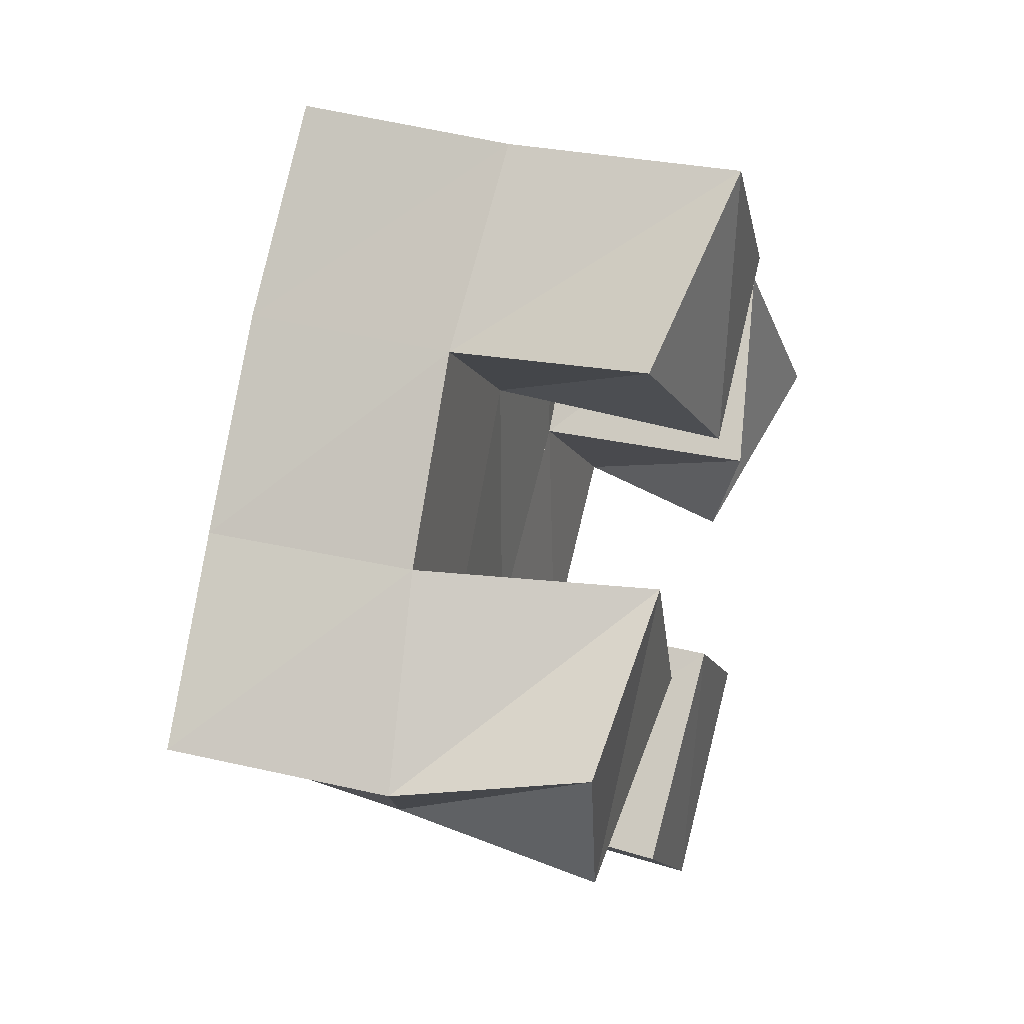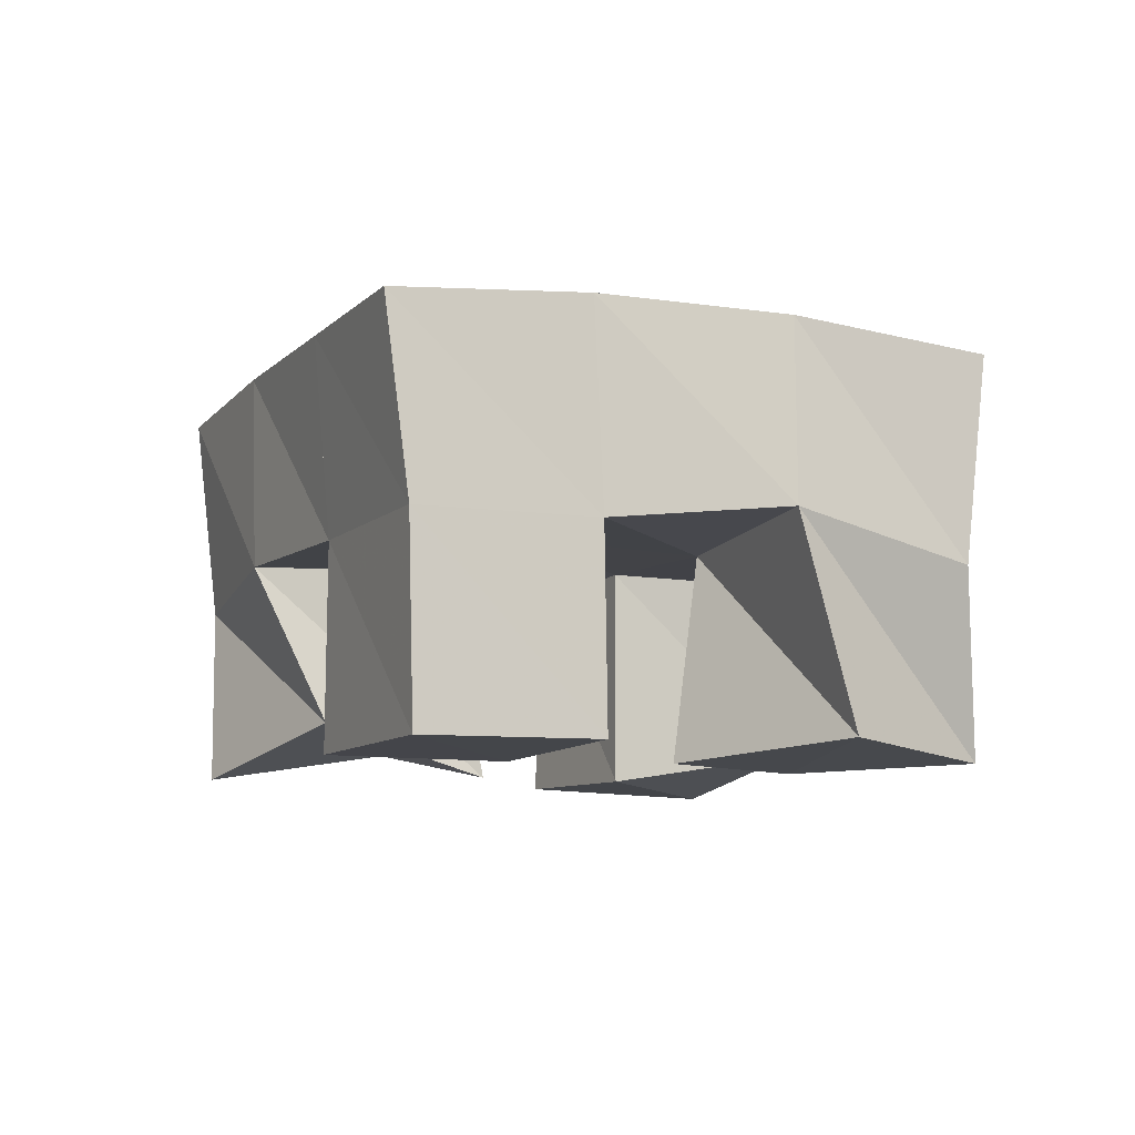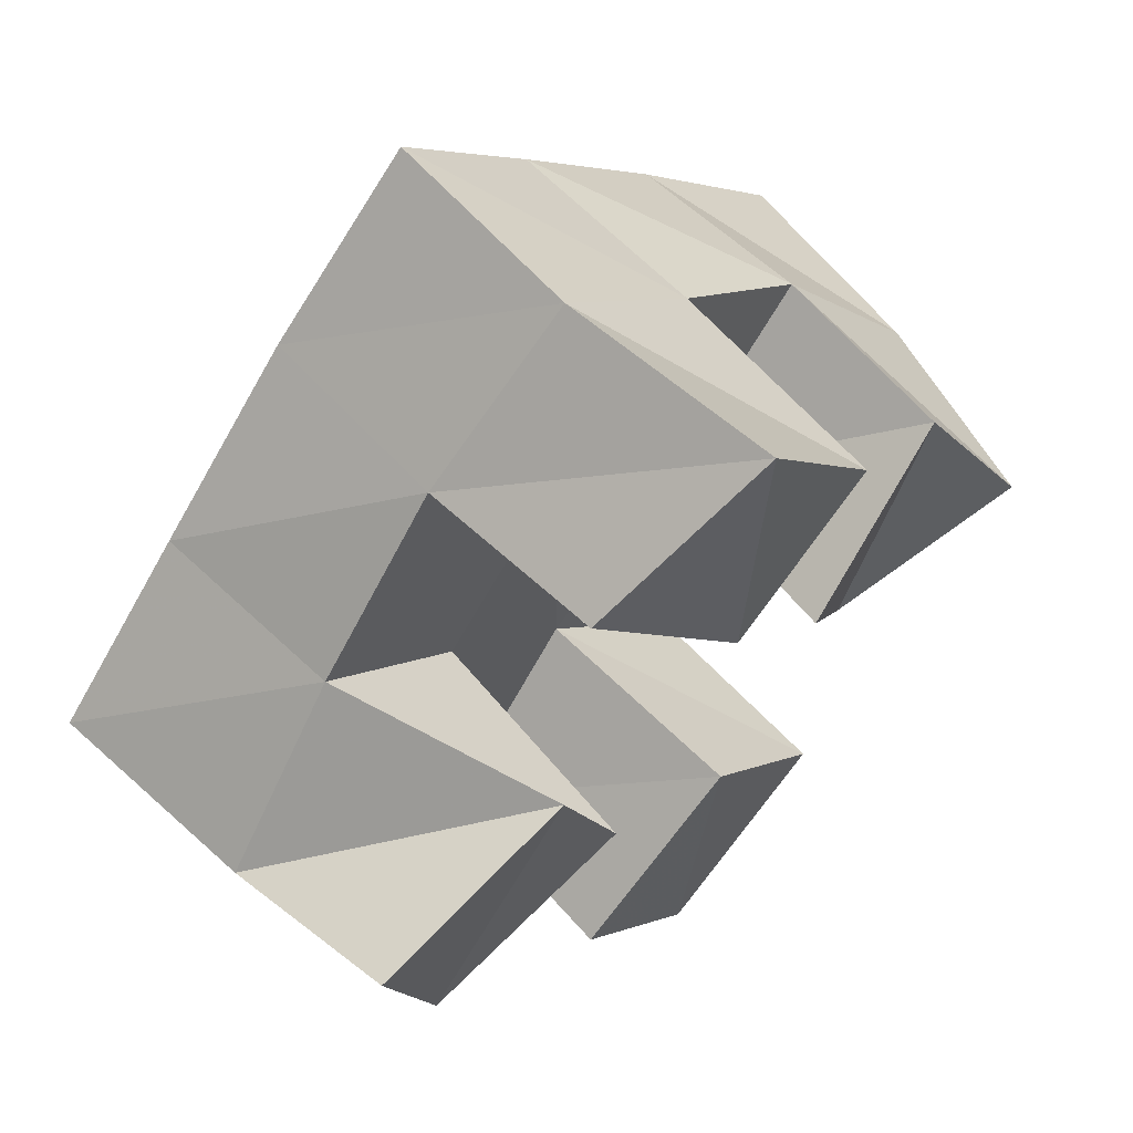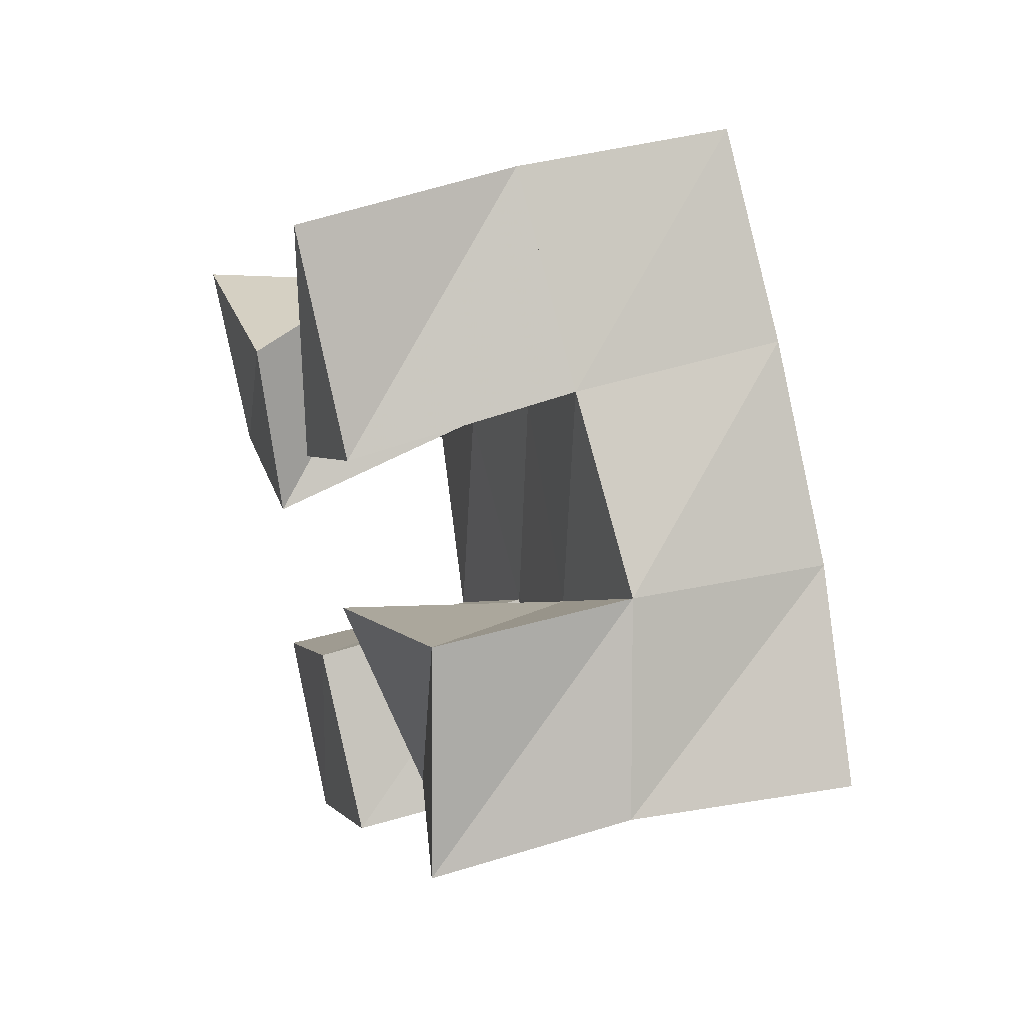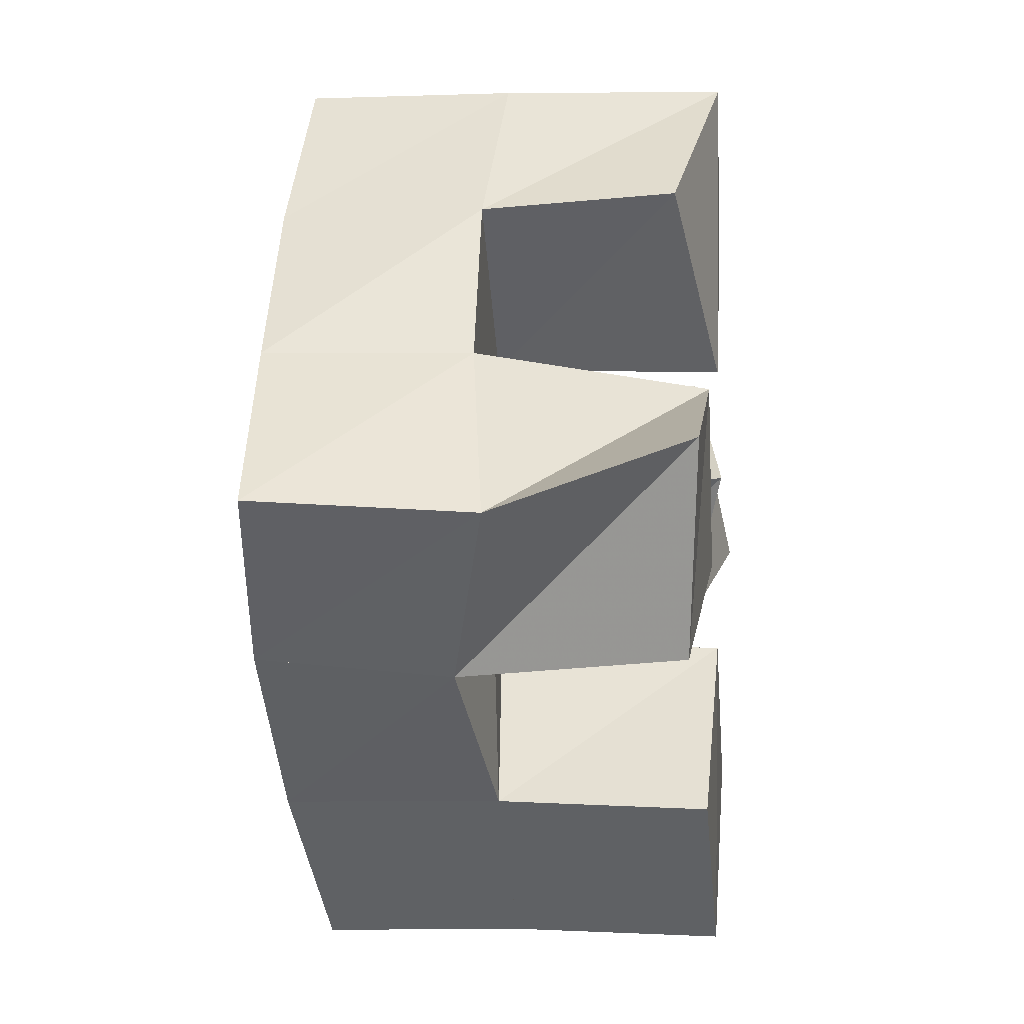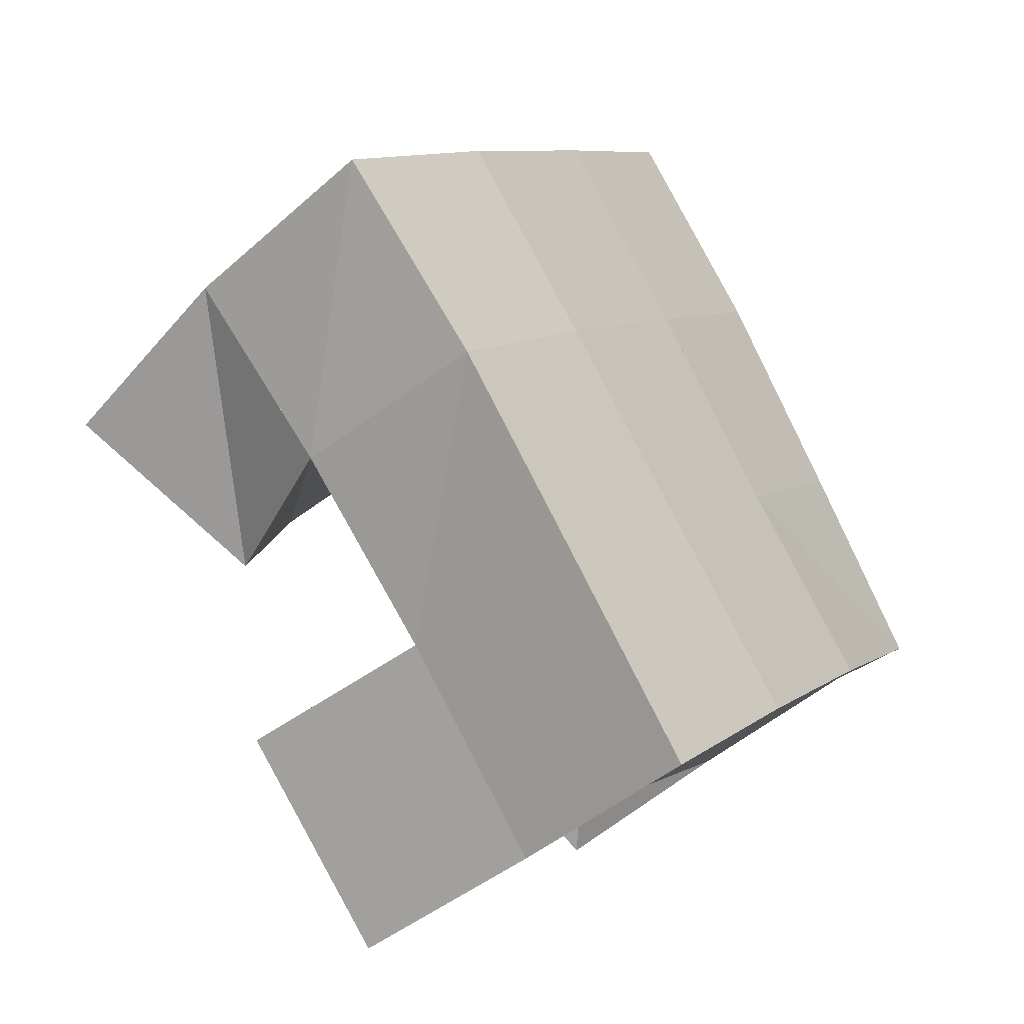
<metadata>
{"format":"obj","ext":"obj","renderer":"f3d","projection":"perspective","resolution":1024,"background":"white","views":[{"elev":38.8,"azim":-71.3,"up":"+Z"},{"elev":-9.3,"azim":-156.9,"up":"+Y"},{"elev":61.7,"azim":-42.9,"up":"+Z"},{"elev":43.3,"azim":71.2,"up":"+Z"},{"elev":-0.2,"azim":-83.0,"up":"+Z"},{"elev":-45.8,"azim":130.2,"up":"+Z"}]}
</metadata>
<code>
v 0.4884 0.1 0.1784
v 0.485 0.146 0.1624
v 0.5034 0.1029 0.1305
v 0.5152 0.1561 0.1255
v 0.5397 0.1 0.1912
v 0.5199 0.1524 0.1987
v 0.5556 0.1 0.15
v 0.5545 0.153 0.1648
v 0.6166 0.1 0.172
v 0.6238 0.1535 0.1636
v 0.6404 0.1115 0.1307
v 0.6591 0.1512 0.1262
v 0.6602 0.1092 0.1986
v 0.6621 0.1558 0.2005
v 0.6856 0.1001 0.1515
v 0.6917 0.1454 0.1613
v 0.5552 0.1088 0.2389
v 0.5533 0.155 0.2355
v 0.59 0.1 0.1981
v 0.5905 0.1557 0.1992
v 0.5946 0.1 0.2697
v 0.5893 0.1531 0.2697
v 0.6263 0.101 0.2273
v 0.6261 0.1546 0.2324
v 0.5493 0.1009 0.09266
v 0.5505 0.1506 0.09377
v 0.5795 0.1 0.05762
v 0.5812 0.1497 0.05826
v 0.5899 0.1 0.1286
v 0.5877 0.1545 0.1294
v 0.621 0.1 0.09462
v 0.621 0.1504 0.09527
v 0.4804 0.1976 0.165
v 0.5168 0.2024 0.1291
v 0.5171 0.2009 0.1989
v 0.5526 0.2026 0.1635
v 0.5543 0.2037 0.2342
v 0.5895 0.204 0.1986
v 0.5909 0.2034 0.2696
v 0.6253 0.2042 0.2333
v 0.5524 0.2023 0.09271
v 0.5884 0.2023 0.1272
v 0.6255 0.203 0.1619
v 0.6617 0.203 0.1957
v 0.5868 0.1981 0.05606
v 0.623 0.1989 0.09036
v 0.6603 0.1996 0.1256
v 0.6974 0.1974 0.1596
f 1 2 4
f 3 1 4
f 2 6 8
f 4 2 8
f 6 5 7
f 8 6 7
f 5 1 3
f 7 5 3
f 8 7 3
f 4 8 3
f 2 1 5
f 6 2 5
f 9 10 12
f 11 9 12
f 10 14 16
f 12 10 16
f 14 13 15
f 16 14 15
f 13 9 11
f 15 13 11
f 16 15 11
f 12 16 11
f 10 9 13
f 14 10 13
f 17 18 20
f 19 17 20
f 18 22 24
f 20 18 24
f 22 21 23
f 24 22 23
f 21 17 19
f 23 21 19
f 24 23 19
f 20 24 19
f 18 17 21
f 22 18 21
f 25 26 28
f 27 25 28
f 26 30 32
f 28 26 32
f 30 29 31
f 32 30 31
f 29 25 27
f 31 29 27
f 32 31 27
f 28 32 27
f 26 25 29
f 30 26 29
f 2 33 34
f 4 2 34
f 33 35 36
f 34 33 36
f 35 6 8
f 36 35 8
f 6 2 4
f 8 6 4
f 36 8 4
f 34 36 4
f 33 2 6
f 35 33 6
f 6 35 36
f 8 6 36
f 35 37 38
f 36 35 38
f 37 18 20
f 38 37 20
f 18 6 8
f 20 18 8
f 38 20 8
f 36 38 8
f 35 6 18
f 37 35 18
f 18 37 38
f 20 18 38
f 37 39 40
f 38 37 40
f 39 22 24
f 40 39 24
f 22 18 20
f 24 22 20
f 40 24 20
f 38 40 20
f 37 18 22
f 39 37 22
f 4 34 41
f 26 4 41
f 34 36 42
f 41 34 42
f 36 8 30
f 42 36 30
f 8 4 26
f 30 8 26
f 42 30 26
f 41 42 26
f 34 4 8
f 36 34 8
f 8 36 42
f 30 8 42
f 36 38 43
f 42 36 43
f 38 20 10
f 43 38 10
f 20 8 30
f 10 20 30
f 43 10 30
f 42 43 30
f 36 8 20
f 38 36 20
f 20 38 43
f 10 20 43
f 38 40 44
f 43 38 44
f 40 24 14
f 44 40 14
f 24 20 10
f 14 24 10
f 44 14 10
f 43 44 10
f 38 20 24
f 40 38 24
f 26 41 45
f 28 26 45
f 41 42 46
f 45 41 46
f 42 30 32
f 46 42 32
f 30 26 28
f 32 30 28
f 46 32 28
f 45 46 28
f 41 26 30
f 42 41 30
f 30 42 46
f 32 30 46
f 42 43 47
f 46 42 47
f 43 10 12
f 47 43 12
f 10 30 32
f 12 10 32
f 47 12 32
f 46 47 32
f 42 30 10
f 43 42 10
f 10 43 47
f 12 10 47
f 43 44 48
f 47 43 48
f 44 14 16
f 48 44 16
f 14 10 12
f 16 14 12
f 48 16 12
f 47 48 12
f 43 10 14
f 44 43 14

</code>
